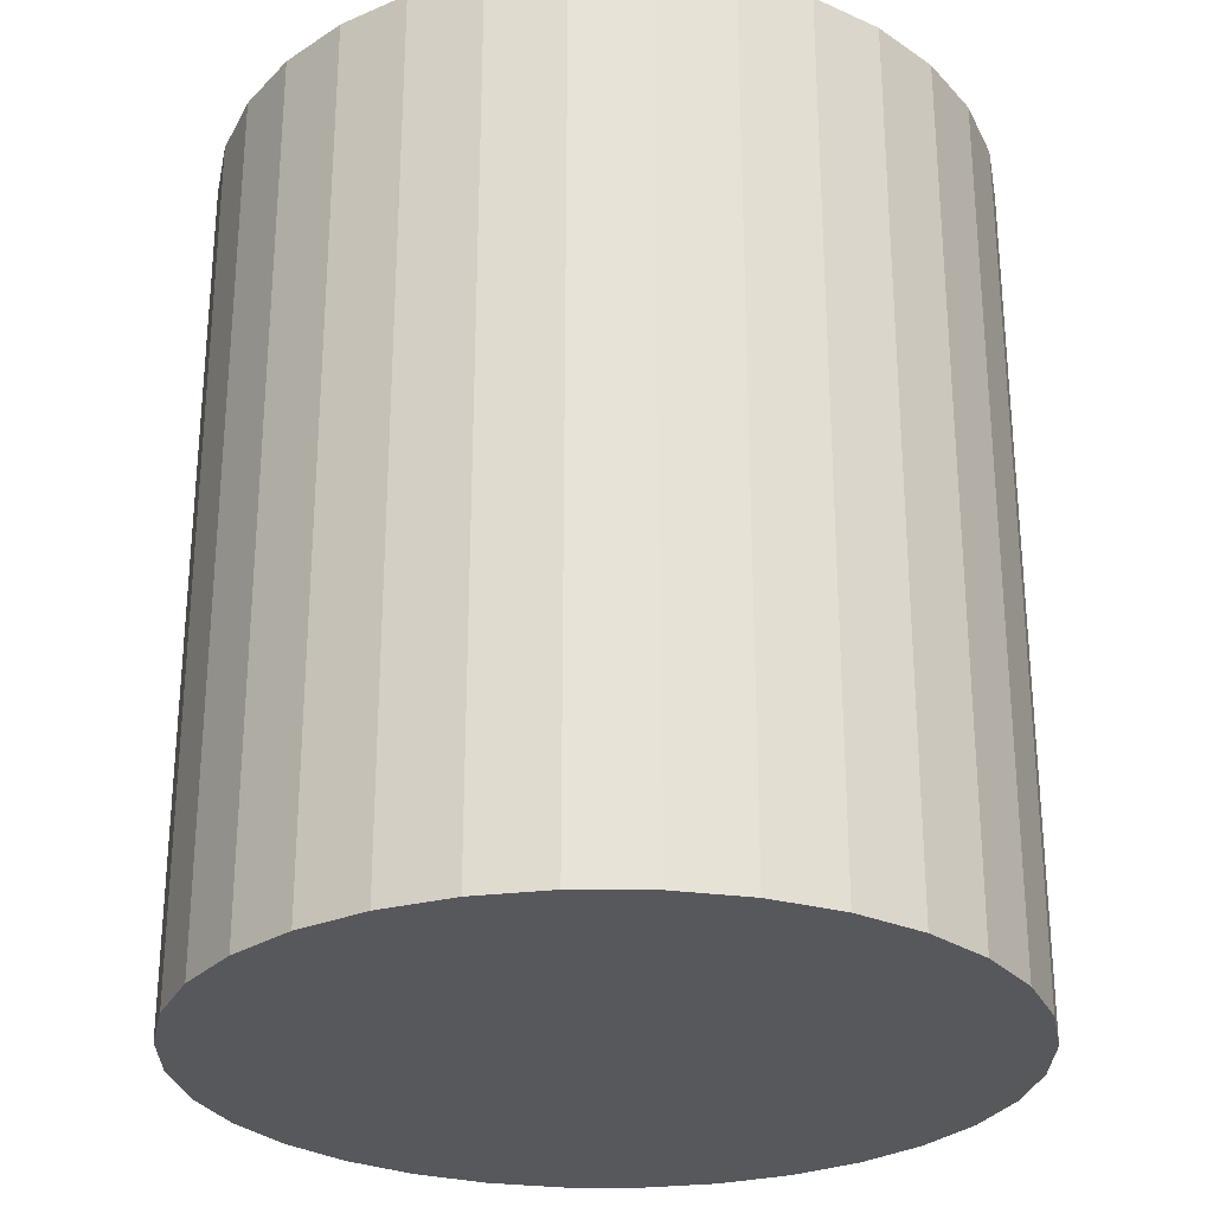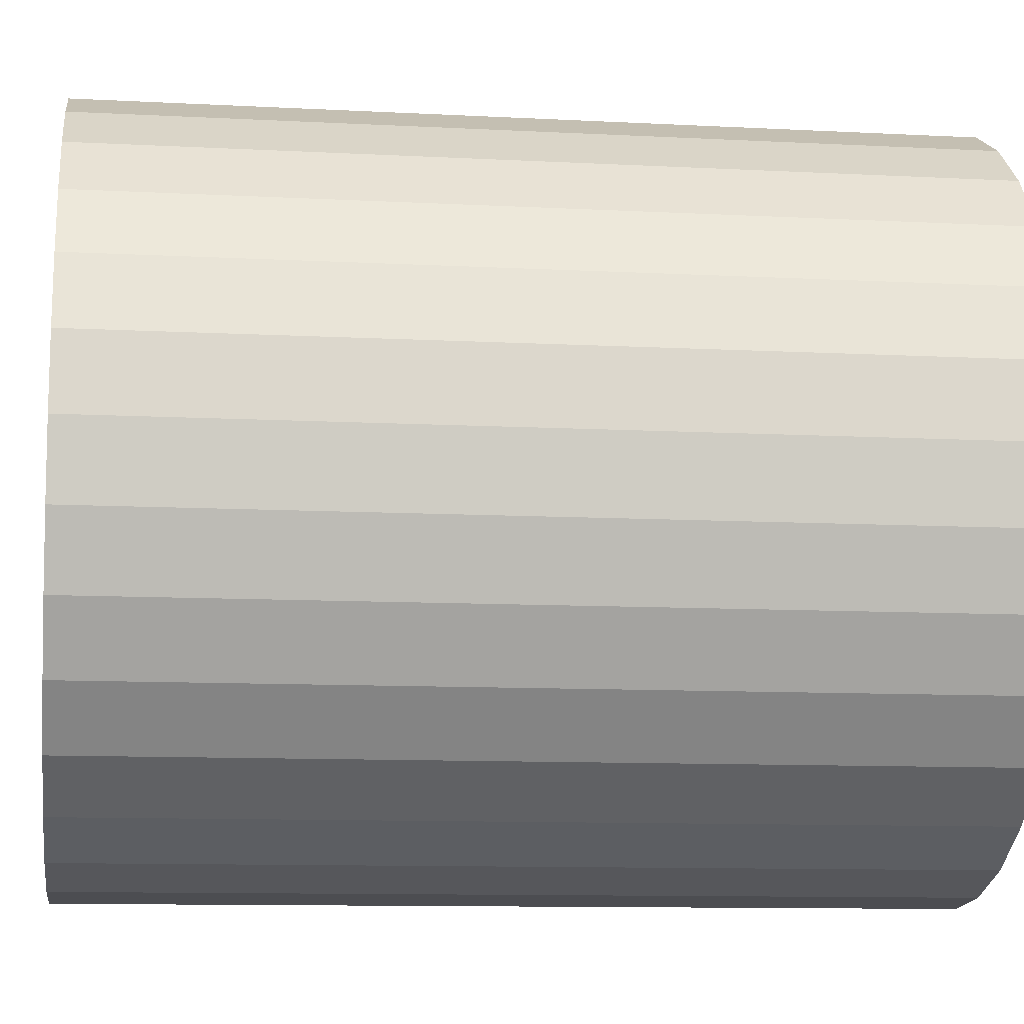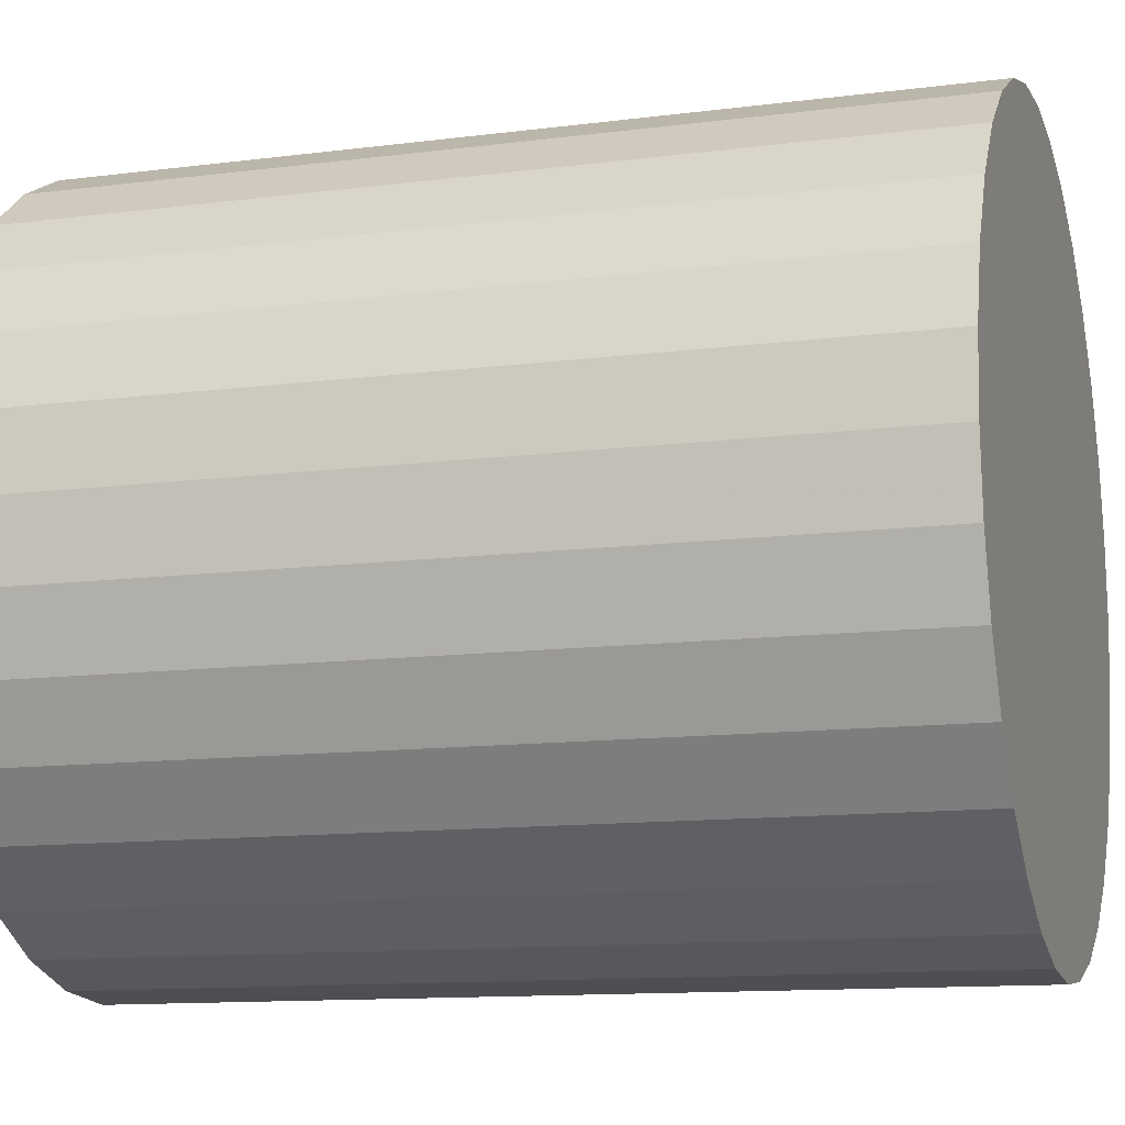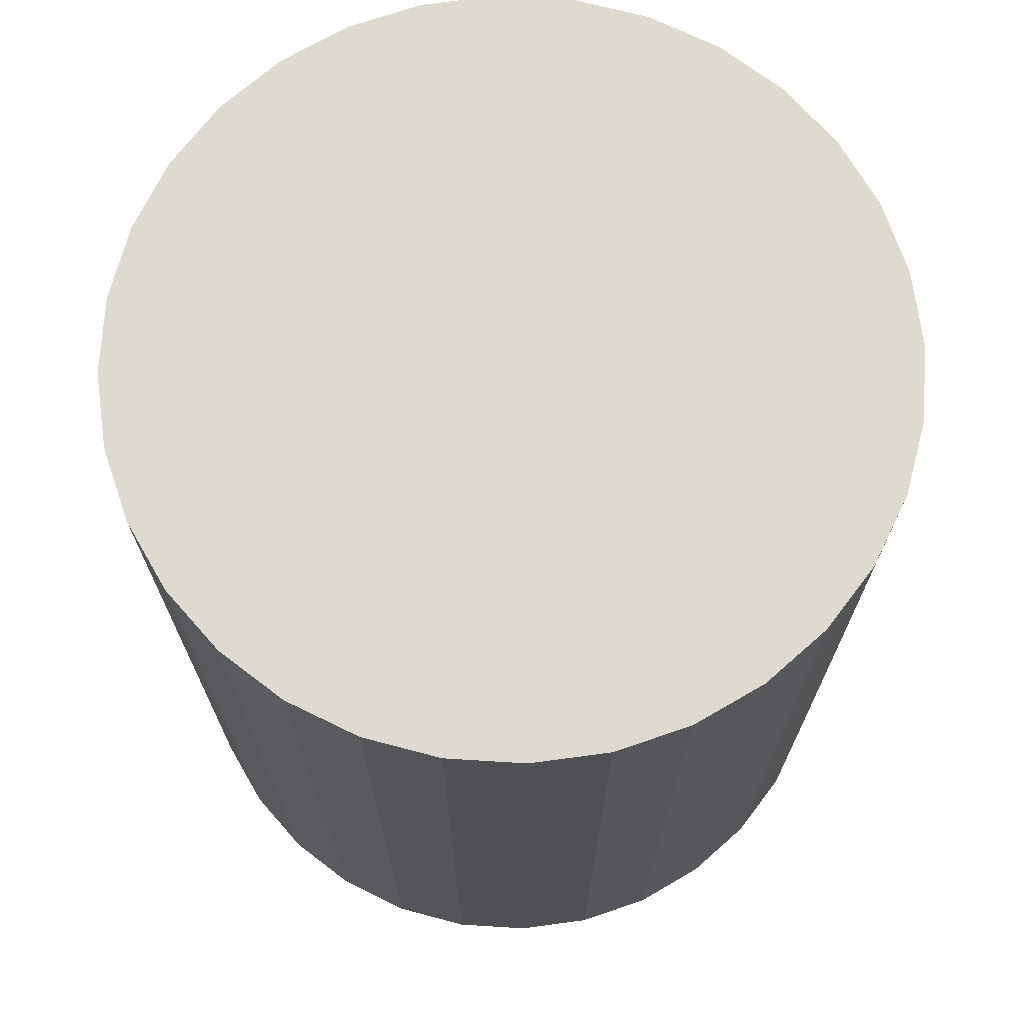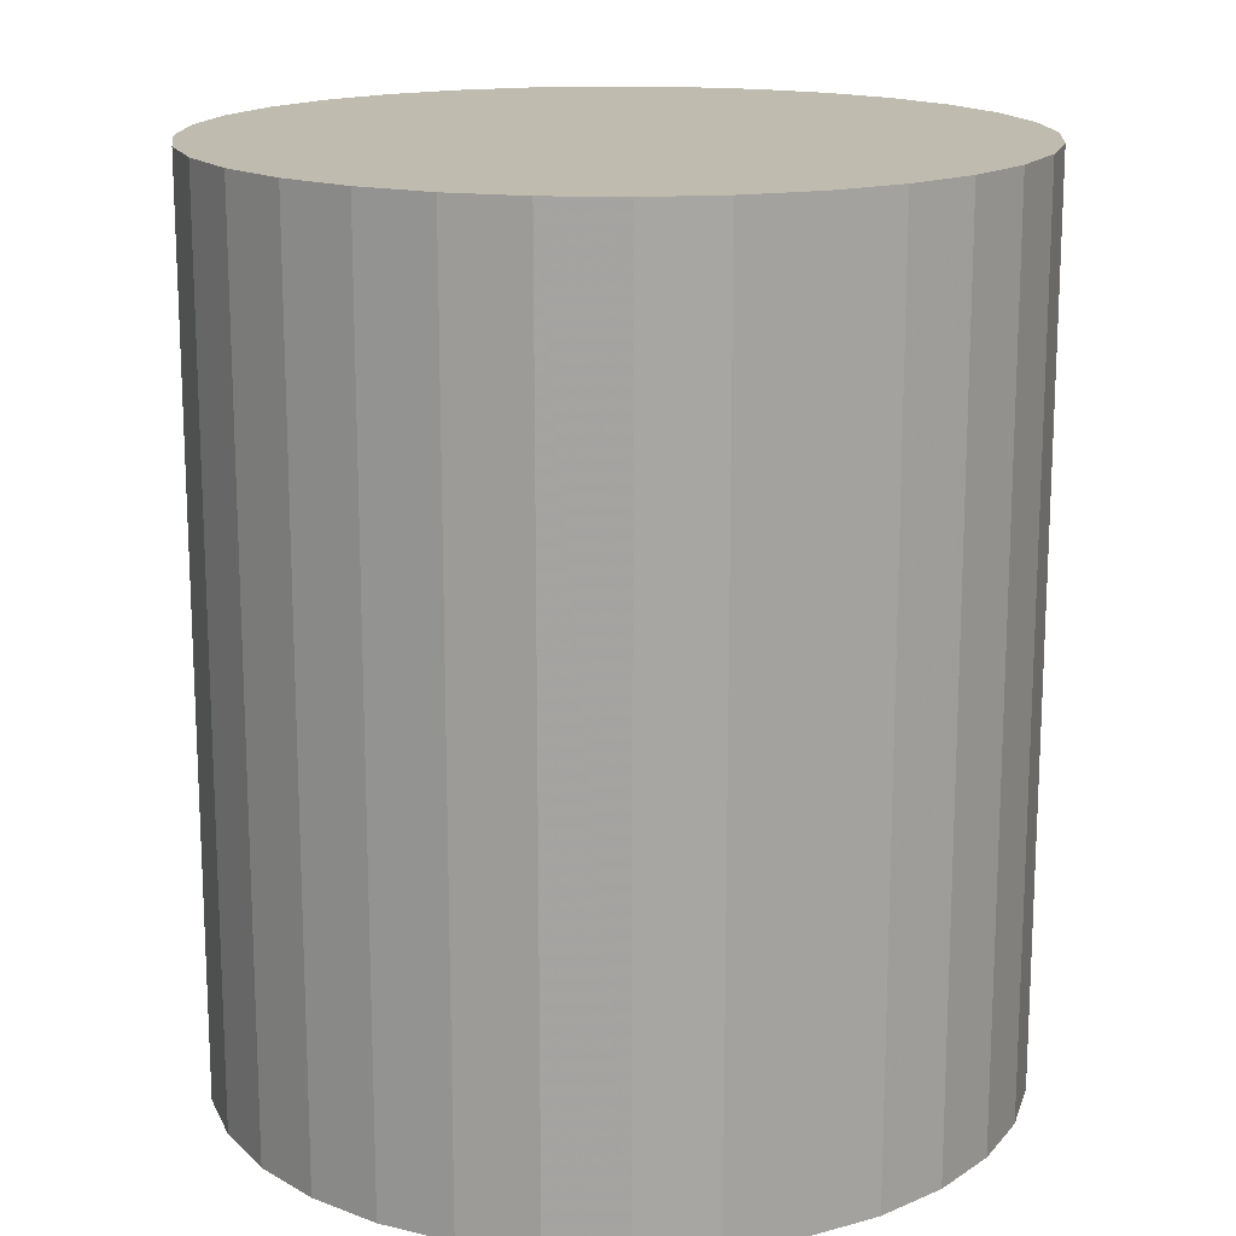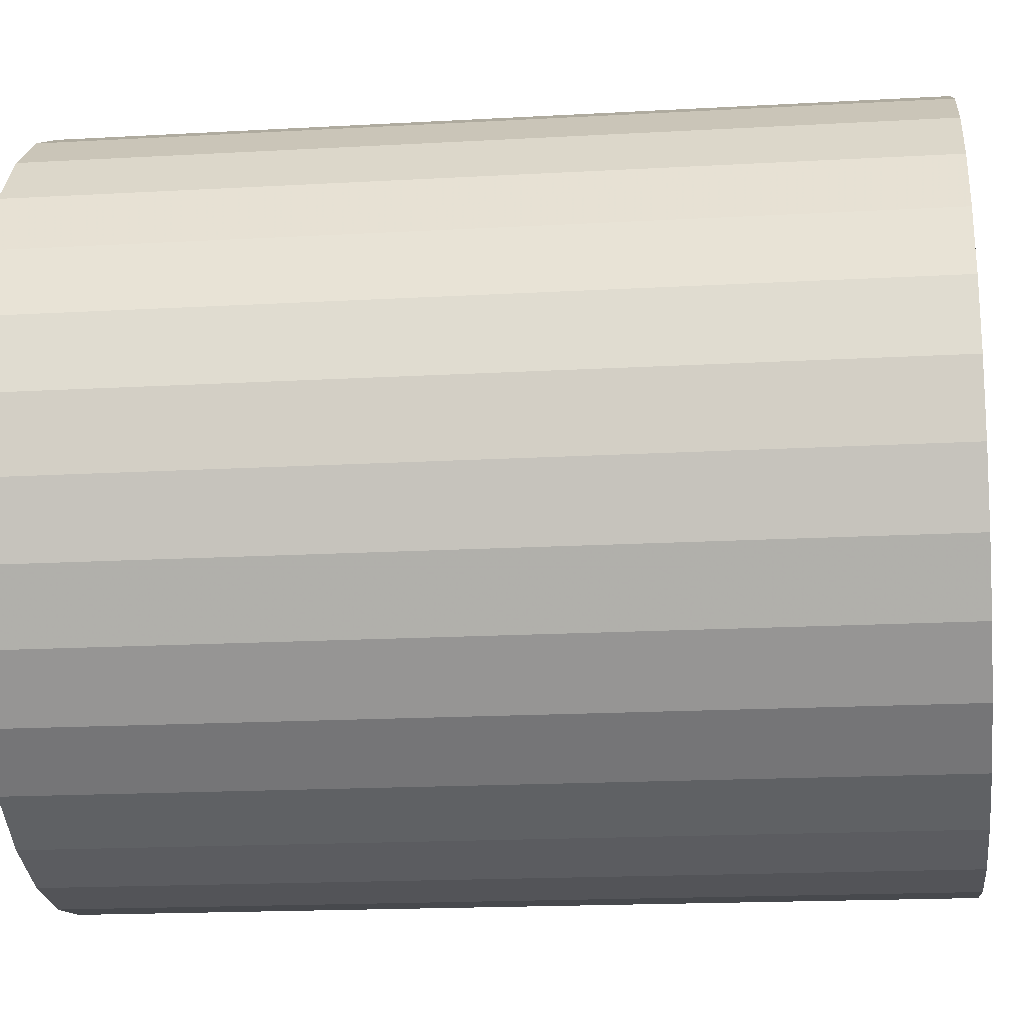
<metadata>
{"format":"obj","ext":"obj","renderer":"f3d","projection":"perspective","resolution":1024,"background":"white","views":[{"elev":-27.7,"azim":128.8,"up":"+Z"},{"elev":-10.7,"azim":-97.5,"up":"+Y"},{"elev":-12.1,"azim":107.0,"up":"+Y"},{"elev":71.0,"azim":9.2,"up":"+Z"},{"elev":16.2,"azim":-13.0,"up":"+Z"},{"elev":-17.9,"azim":-83.7,"up":"+Y"}]}
</metadata>
<code>
v 0 0 -0.03651
v 0.03207 0 -0.03651
v 0.03207 0 0.03651
v 0 0 0.03651
v 0.03146 0.006257 -0.03651
v 0.03146 0.006257 0.03651
v 0.02963 0.01227 -0.03651
v 0.02963 0.01227 0.03651
v 0.02667 0.01782 -0.03651
v 0.02667 0.01782 0.03651
v 0.02268 0.02268 -0.03651
v 0.02268 0.02268 0.03651
v 0.01782 0.02667 -0.03651
v 0.01782 0.02667 0.03651
v 0.01227 0.02963 -0.03651
v 0.01227 0.02963 0.03651
v 0.006257 0.03146 -0.03651
v 0.006257 0.03146 0.03651
v 0 0.03207 -0.03651
v 0 0.03207 0.03651
v -0.006257 0.03146 -0.03651
v -0.006257 0.03146 0.03651
v -0.01227 0.02963 -0.03651
v -0.01227 0.02963 0.03651
v -0.01782 0.02667 -0.03651
v -0.01782 0.02667 0.03651
v -0.02268 0.02268 -0.03651
v -0.02268 0.02268 0.03651
v -0.02667 0.01782 -0.03651
v -0.02667 0.01782 0.03651
v -0.02963 0.01227 -0.03651
v -0.02963 0.01227 0.03651
v -0.03146 0.006257 -0.03651
v -0.03146 0.006257 0.03651
v -0.03207 0 -0.03651
v -0.03207 0 0.03651
v -0.03146 -0.006257 -0.03651
v -0.03146 -0.006257 0.03651
v -0.02963 -0.01227 -0.03651
v -0.02963 -0.01227 0.03651
v -0.02667 -0.01782 -0.03651
v -0.02667 -0.01782 0.03651
v -0.02268 -0.02268 -0.03651
v -0.02268 -0.02268 0.03651
v -0.01782 -0.02667 -0.03651
v -0.01782 -0.02667 0.03651
v -0.01227 -0.02963 -0.03651
v -0.01227 -0.02963 0.03651
v -0.006257 -0.03146 -0.03651
v -0.006257 -0.03146 0.03651
v -0 -0.03207 -0.03651
v -0 -0.03207 0.03651
v 0.006257 -0.03146 -0.03651
v 0.006257 -0.03146 0.03651
v 0.01227 -0.02963 -0.03651
v 0.01227 -0.02963 0.03651
v 0.01782 -0.02667 -0.03651
v 0.01782 -0.02667 0.03651
v 0.02268 -0.02268 -0.03651
v 0.02268 -0.02268 0.03651
v 0.02667 -0.01782 -0.03651
v 0.02667 -0.01782 0.03651
v 0.02963 -0.01227 -0.03651
v 0.02963 -0.01227 0.03651
v 0.03146 -0.006257 -0.03651
v 0.03146 -0.006257 0.03651
f 2 1 5
f 2 5 3
f 3 5 6
f 3 6 4
f 5 1 7
f 5 7 6
f 6 7 8
f 6 8 4
f 7 1 9
f 7 9 8
f 8 9 10
f 8 10 4
f 9 1 11
f 9 11 10
f 10 11 12
f 10 12 4
f 11 1 13
f 11 13 12
f 12 13 14
f 12 14 4
f 13 1 15
f 13 15 14
f 14 15 16
f 14 16 4
f 15 1 17
f 15 17 16
f 16 17 18
f 16 18 4
f 17 1 19
f 17 19 18
f 18 19 20
f 18 20 4
f 19 1 21
f 19 21 20
f 20 21 22
f 20 22 4
f 21 1 23
f 21 23 22
f 22 23 24
f 22 24 4
f 23 1 25
f 23 25 24
f 24 25 26
f 24 26 4
f 25 1 27
f 25 27 26
f 26 27 28
f 26 28 4
f 27 1 29
f 27 29 28
f 28 29 30
f 28 30 4
f 29 1 31
f 29 31 30
f 30 31 32
f 30 32 4
f 31 1 33
f 31 33 32
f 32 33 34
f 32 34 4
f 33 1 35
f 33 35 34
f 34 35 36
f 34 36 4
f 35 1 37
f 35 37 36
f 36 37 38
f 36 38 4
f 37 1 39
f 37 39 38
f 38 39 40
f 38 40 4
f 39 1 41
f 39 41 40
f 40 41 42
f 40 42 4
f 41 1 43
f 41 43 42
f 42 43 44
f 42 44 4
f 43 1 45
f 43 45 44
f 44 45 46
f 44 46 4
f 45 1 47
f 45 47 46
f 46 47 48
f 46 48 4
f 47 1 49
f 47 49 48
f 48 49 50
f 48 50 4
f 49 1 51
f 49 51 50
f 50 51 52
f 50 52 4
f 51 1 53
f 51 53 52
f 52 53 54
f 52 54 4
f 53 1 55
f 53 55 54
f 54 55 56
f 54 56 4
f 55 1 57
f 55 57 56
f 56 57 58
f 56 58 4
f 57 1 59
f 57 59 58
f 58 59 60
f 58 60 4
f 59 1 61
f 59 61 60
f 60 61 62
f 60 62 4
f 61 1 63
f 61 63 62
f 62 63 64
f 62 64 4
f 63 1 65
f 63 65 64
f 64 65 66
f 64 66 4
f 65 1 2
f 65 2 66
f 66 2 3
f 66 3 4

</code>
